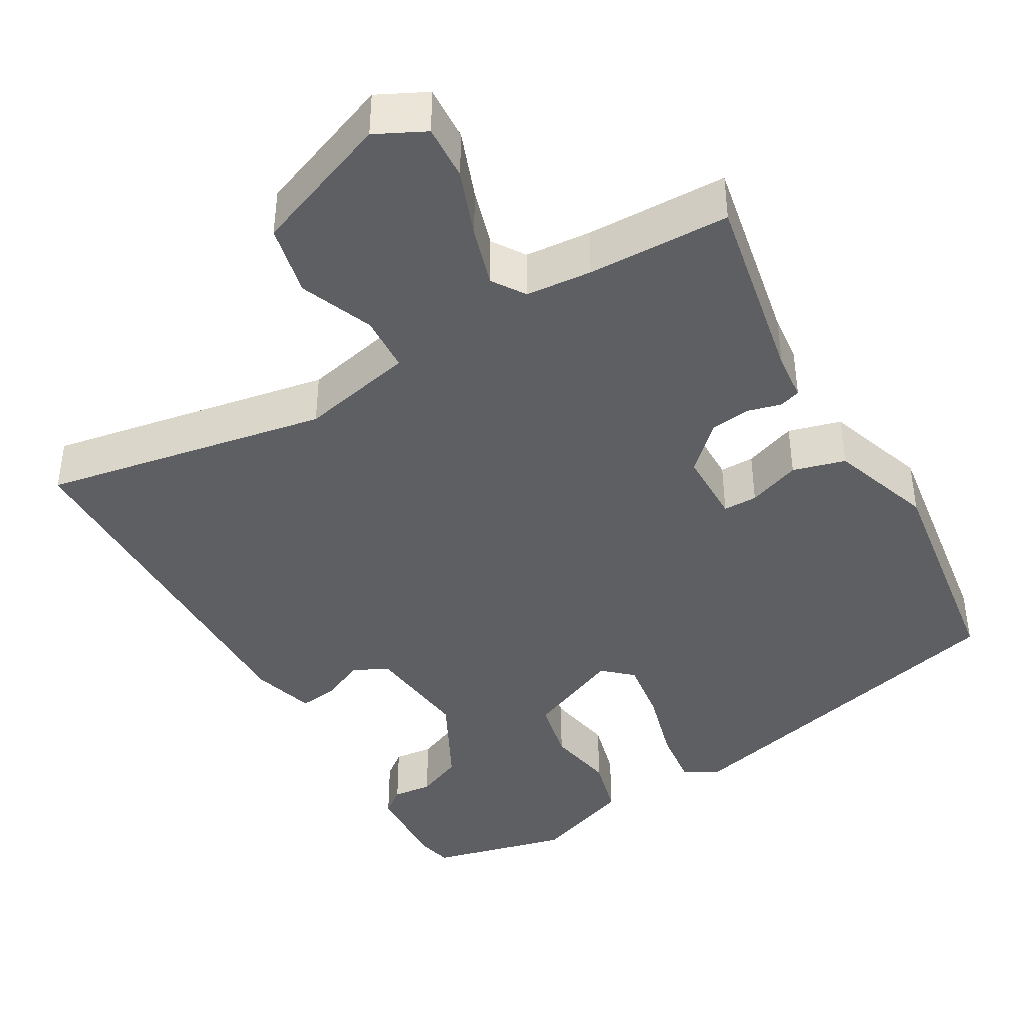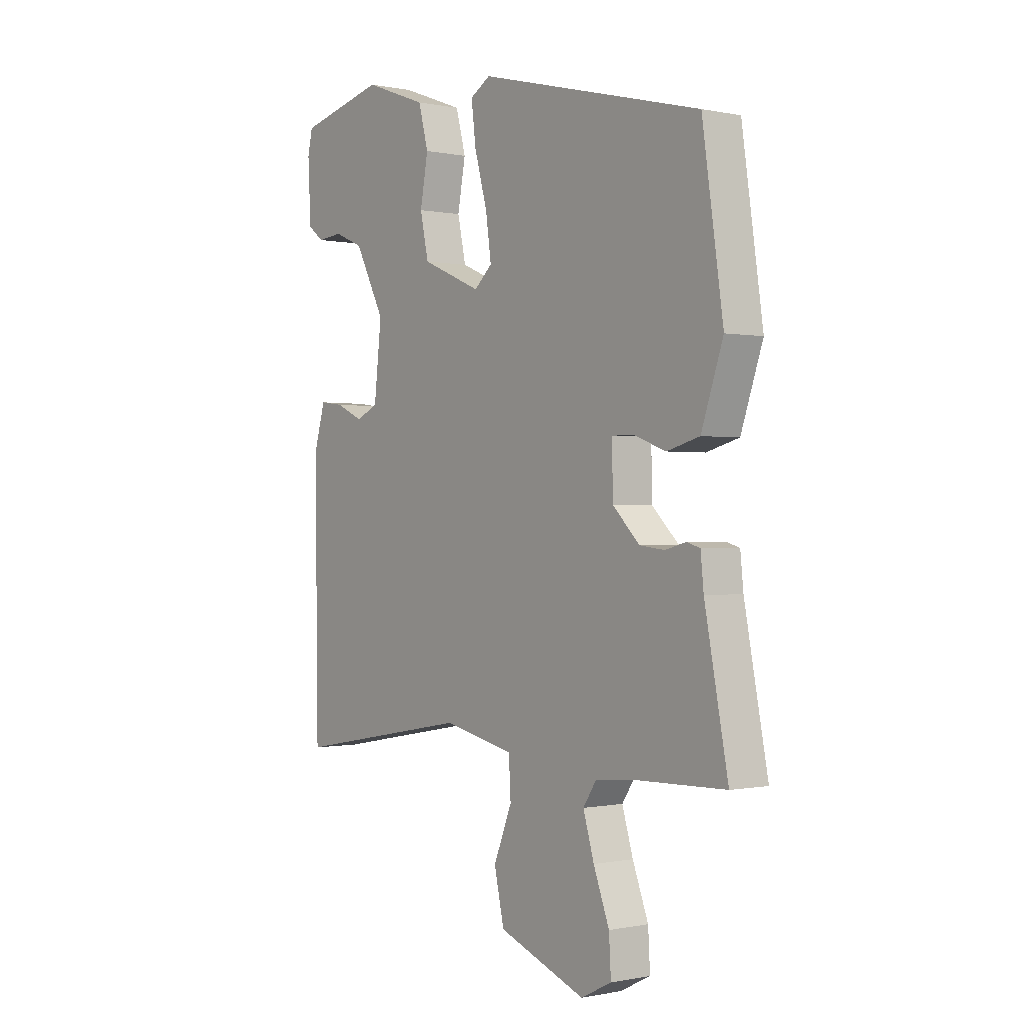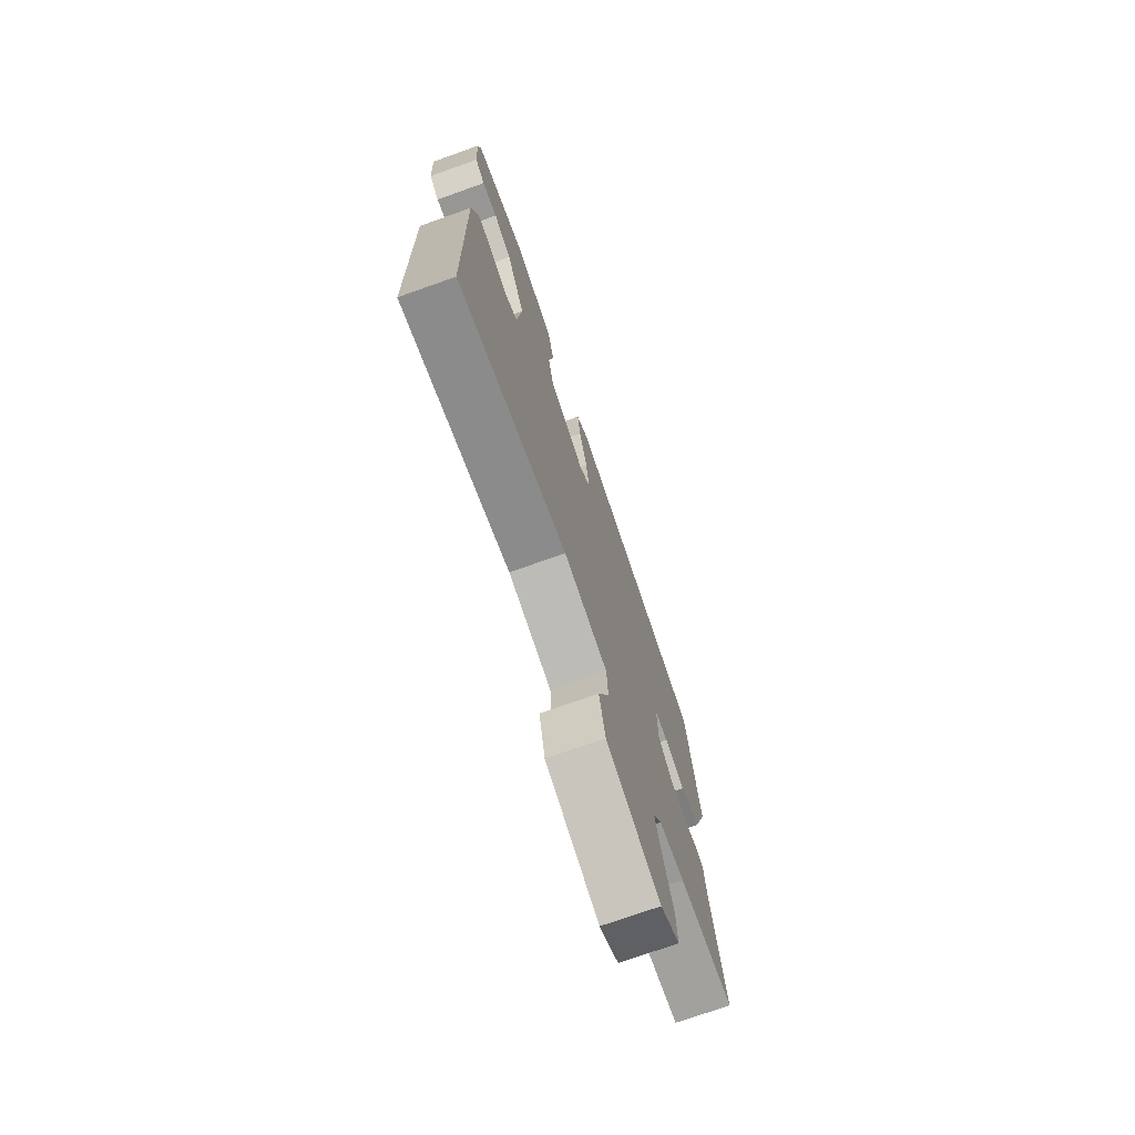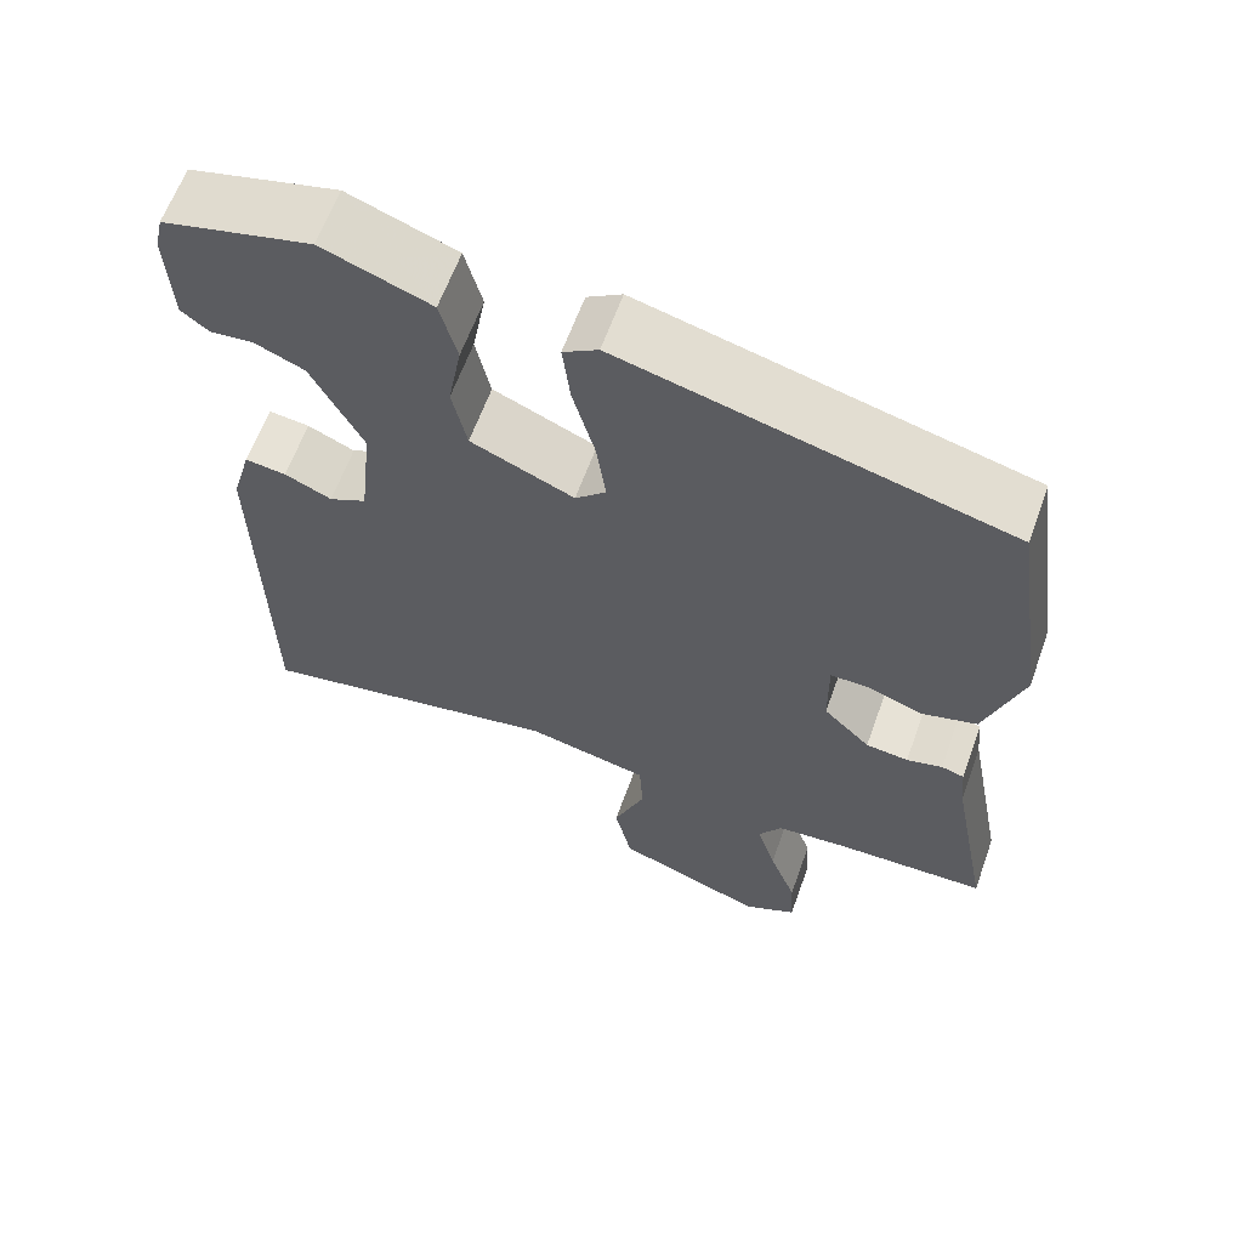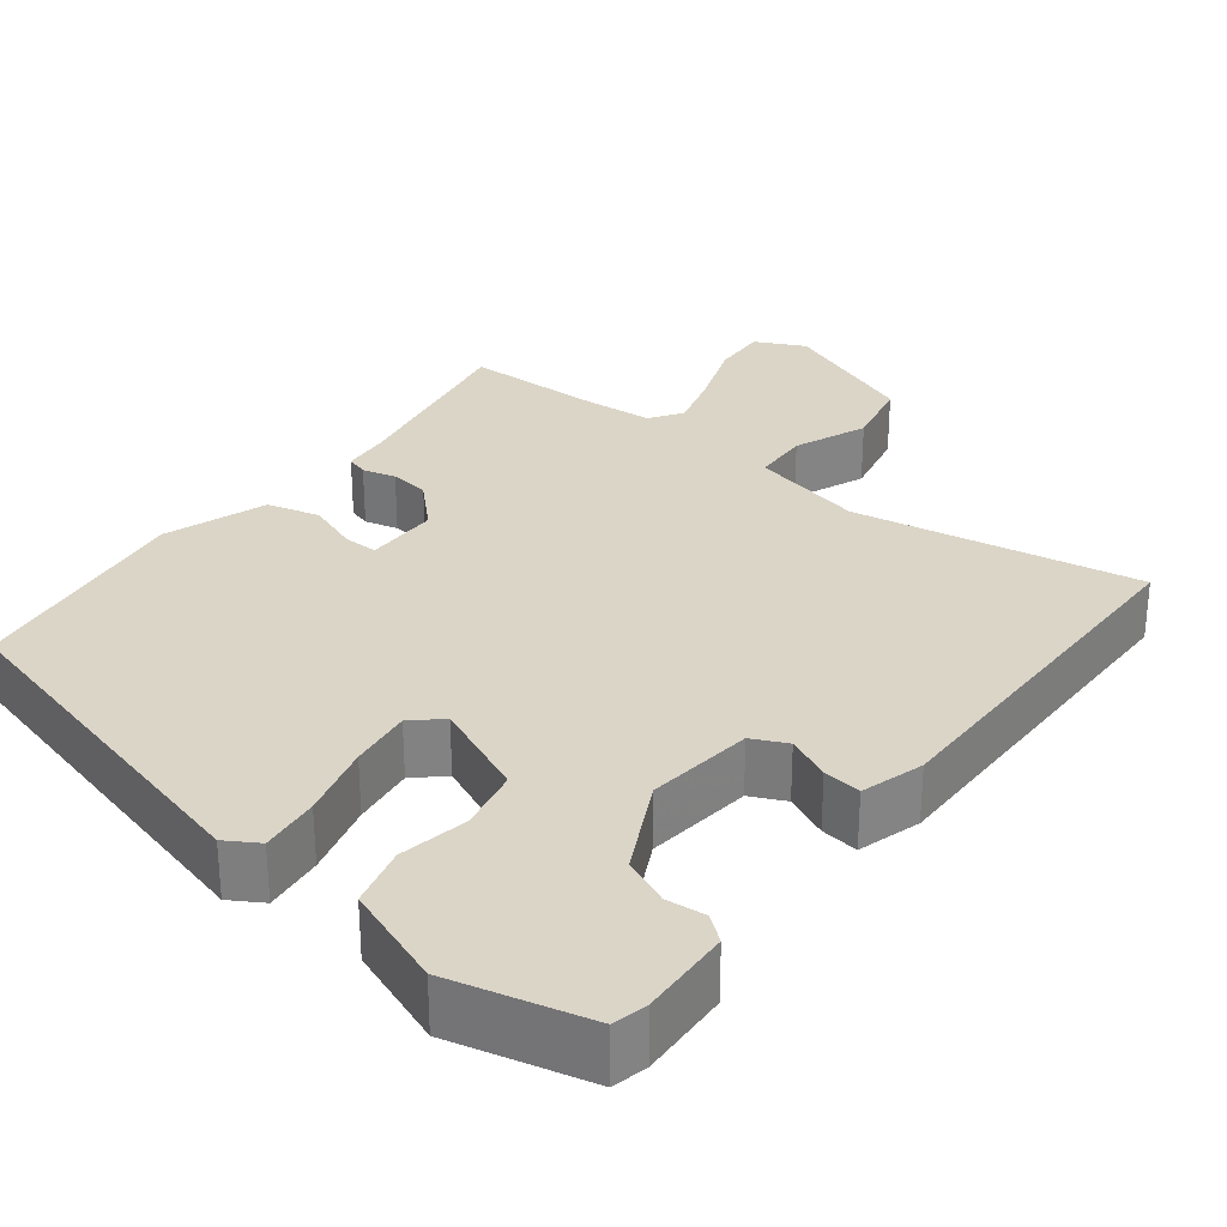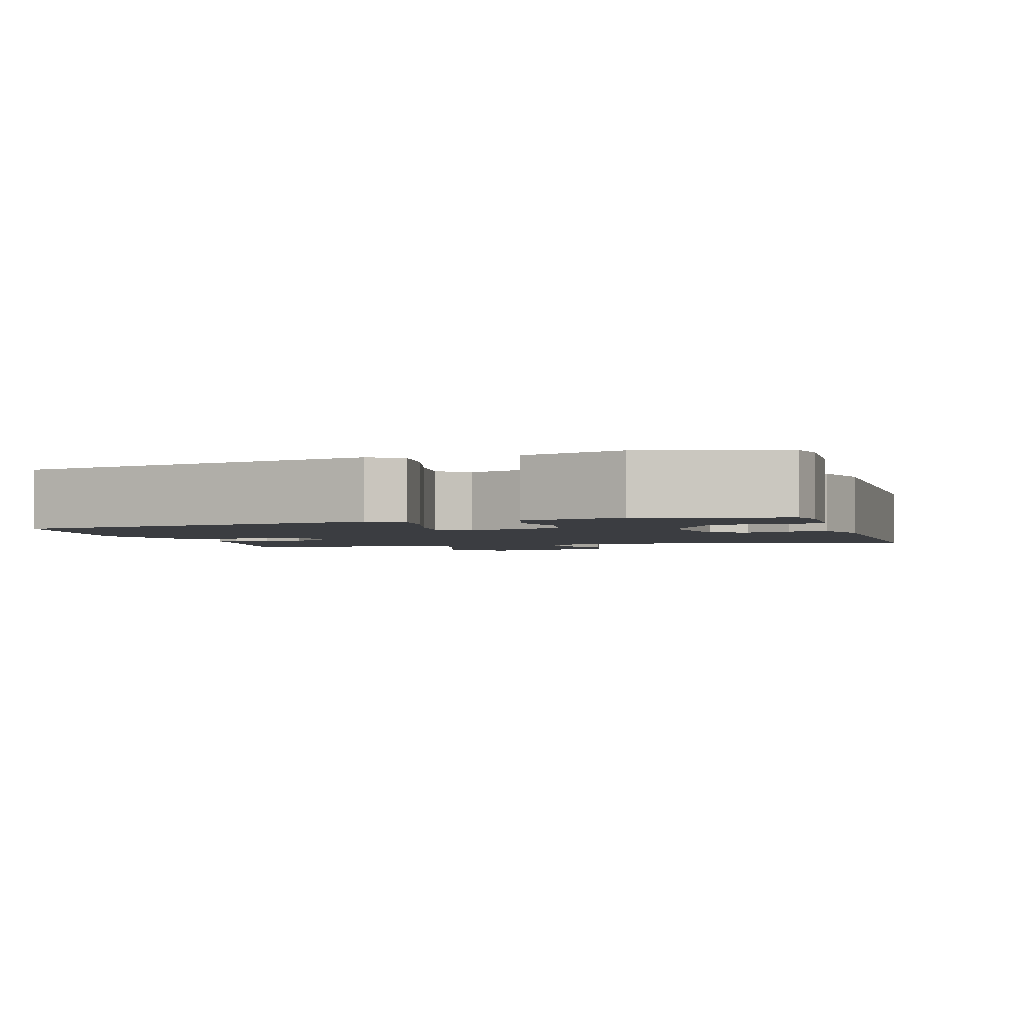
<metadata>
{"format":"obj","ext":"obj","renderer":"f3d","projection":"perspective","resolution":1024,"background":"white","views":[{"elev":-41.6,"azim":-149.9,"up":"+Y"},{"elev":-0.3,"azim":-127.7,"up":"+Z"},{"elev":-73.2,"azim":109.6,"up":"+Z"},{"elev":62.3,"azim":-160.3,"up":"+Z"},{"elev":29.6,"azim":38.1,"up":"+Y"},{"elev":-2.3,"azim":15.7,"up":"+Y"}]}
</metadata>
<code>
v 0.444 0.07 -0.523
v 0.084 0.07 -0.458
v -0.06 0.07 -0.49
v -0.064 0.07 -0.562
v -0.027 0.07 -0.654
v -0.047 0.07 -0.744
v -0.223 0.07 -0.812
v -0.285 0.07 -0.781
v -0.281 0.07 -0.711
v -0.249 0.07 -0.626
v -0.227 0.07 -0.552
v -0.254 0.07 -0.511
v -0.337 0.07 -0.504
v -0.516 0.07 -0.5
v -0.469 0.07 -0.255
v -0.463 0.07 -0.195
v -0.436 0.07 -0.187
v -0.394 0.07 -0.198
v -0.344 0.07 -0.192
v -0.289 0.07 -0.138
v -0.288 0.07 -0.045
v -0.331 0.07 -0.045
v -0.397 0.07 -0.069
v -0.463 0.07 -0.051
v -0.507 0.07 0.078
v -0.465 0.07 0.369
v -0.012 0.07 0.484
v 0.029 0.07 0.459
v 0.02 0.07 0.384
v -0.006 0.07 0.29
v -0.017 0.07 0.211
v 0.019 0.07 0.178
v 0.14 0.07 0.23
v 0.157 0.07 0.309
v 0.141 0.07 0.396
v 0.161 0.07 0.472
v 0.288 0.07 0.519
v 0.462 0.07 0.476
v 0.472 0.07 0.432
v 0.466 0.07 0.317
v 0.434 0.07 0.292
v 0.384 0.07 0.297
v 0.325 0.07 0.272
v 0.265 0.07 0.156
v 0.28 0.07 0.021
v 0.324 0.07 0
v 0.379 0.07 0.025
v 0.427 0.07 0.031
v 0.45 0.07 -0.048
v 0.444 0 -0.523
v 0.084 0 -0.458
v -0.06 0 -0.49
v -0.064 0 -0.562
v -0.027 0 -0.654
v -0.047 0 -0.744
v -0.223 0 -0.812
v -0.285 0 -0.781
v -0.281 0 -0.711
v -0.249 0 -0.626
v -0.227 0 -0.552
v -0.254 0 -0.511
v -0.337 0 -0.504
v -0.516 0 -0.5
v -0.469 0 -0.255
v -0.463 0 -0.195
v -0.436 0 -0.187
v -0.394 0 -0.198
v -0.344 0 -0.192
v -0.289 0 -0.138
v -0.288 0 -0.045
v -0.331 0 -0.045
v -0.397 0 -0.069
v -0.463 0 -0.051
v -0.507 0 0.078
v -0.465 0 0.369
v -0.012 0 0.484
v 0.029 0 0.459
v 0.02 0 0.384
v -0.006 0 0.29
v -0.017 0 0.211
v 0.019 0 0.178
v 0.14 0 0.23
v 0.157 0 0.309
v 0.141 0 0.396
v 0.161 0 0.472
v 0.288 0 0.519
v 0.462 0 0.476
v 0.472 0 0.432
v 0.466 0 0.317
v 0.434 0 0.292
v 0.384 0 0.297
v 0.325 0 0.272
v 0.265 0 0.156
v 0.28 0 0.021
v 0.324 0 0
v 0.379 0 0.025
v 0.427 0 0.031
v 0.45 0 -0.048
f 46 47 48 49
f 46 49 1 2
f 45 46 2 3
f 44 45 3
f 39 40 41 42
f 39 42 43
f 38 39 43
f 37 38 43
f 34 35 36 37
f 33 34 37 43
f 32 33 43 44
f 27 28 29 30
f 27 30 31
f 26 27 31
f 25 26 31 32
f 22 23 24 25
f 21 22 25 32
f 15 16 17 18
f 13 14 15 18
f 12 13 18 19
f 11 12 19 20
f 7 8 9 10
f 7 10 11
f 4 5 6 7
f 3 4 7 11
f 20 21 32 44
f 3 11 20 44
f 98 97 96 95
f 51 50 98 95
f 52 51 95 94
f 52 94 93
f 91 90 89 88
f 92 91 88
f 92 88 87
f 92 87 86
f 86 85 84 83
f 92 86 83 82
f 93 92 82 81
f 79 78 77 76
f 80 79 76
f 80 76 75
f 81 80 75 74
f 74 73 72 71
f 81 74 71 70
f 67 66 65 64
f 67 64 63 62
f 68 67 62 61
f 69 68 61 60
f 59 58 57 56
f 60 59 56
f 56 55 54 53
f 60 56 53 52
f 93 81 70 69
f 93 69 60 52
f 1 50 51 2
f 2 51 52 3
f 3 52 53 4
f 4 53 54 5
f 5 54 55 6
f 6 55 56 7
f 7 56 57 8
f 8 57 58 9
f 9 58 59 10
f 10 59 60 11
f 11 60 61 12
f 12 61 62 13
f 13 62 63 14
f 14 63 64 15
f 15 64 65 16
f 16 65 66 17
f 17 66 67 18
f 18 67 68 19
f 19 68 69 20
f 20 69 70 21
f 21 70 71 22
f 22 71 72 23
f 23 72 73 24
f 24 73 74 25
f 25 74 75 26
f 26 75 76 27
f 27 76 77 28
f 28 77 78 29
f 29 78 79 30
f 30 79 80 31
f 31 80 81 32
f 32 81 82 33
f 33 82 83 34
f 34 83 84 35
f 35 84 85 36
f 36 85 86 37
f 37 86 87 38
f 38 87 88 39
f 39 88 89 40
f 40 89 90 41
f 41 90 91 42
f 42 91 92 43
f 43 92 93 44
f 44 93 94 45
f 45 94 95 46
f 46 95 96 47
f 47 96 97 48
f 48 97 98 49
f 49 98 50 1

</code>
